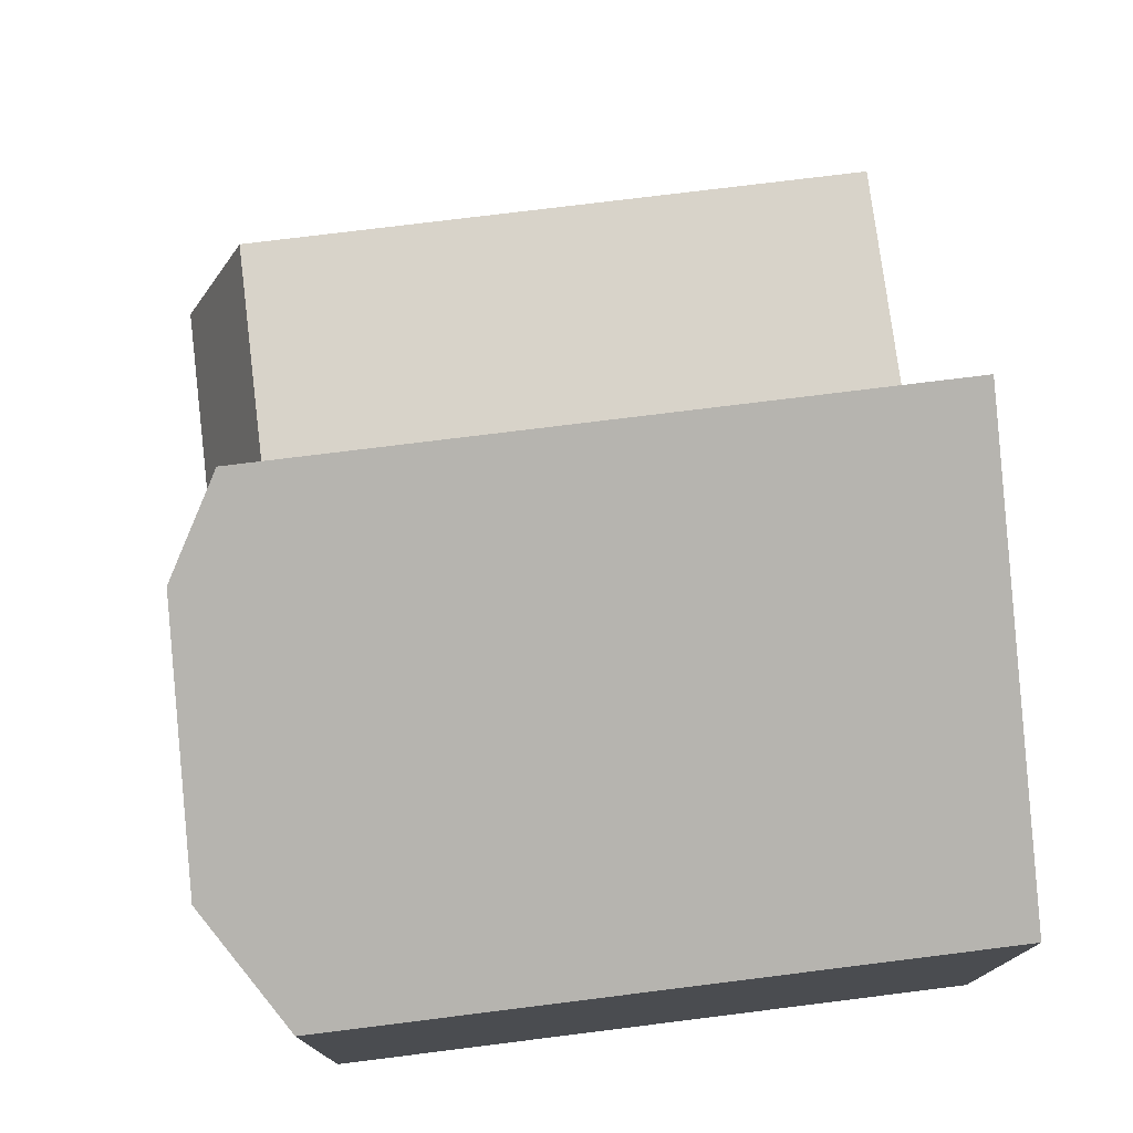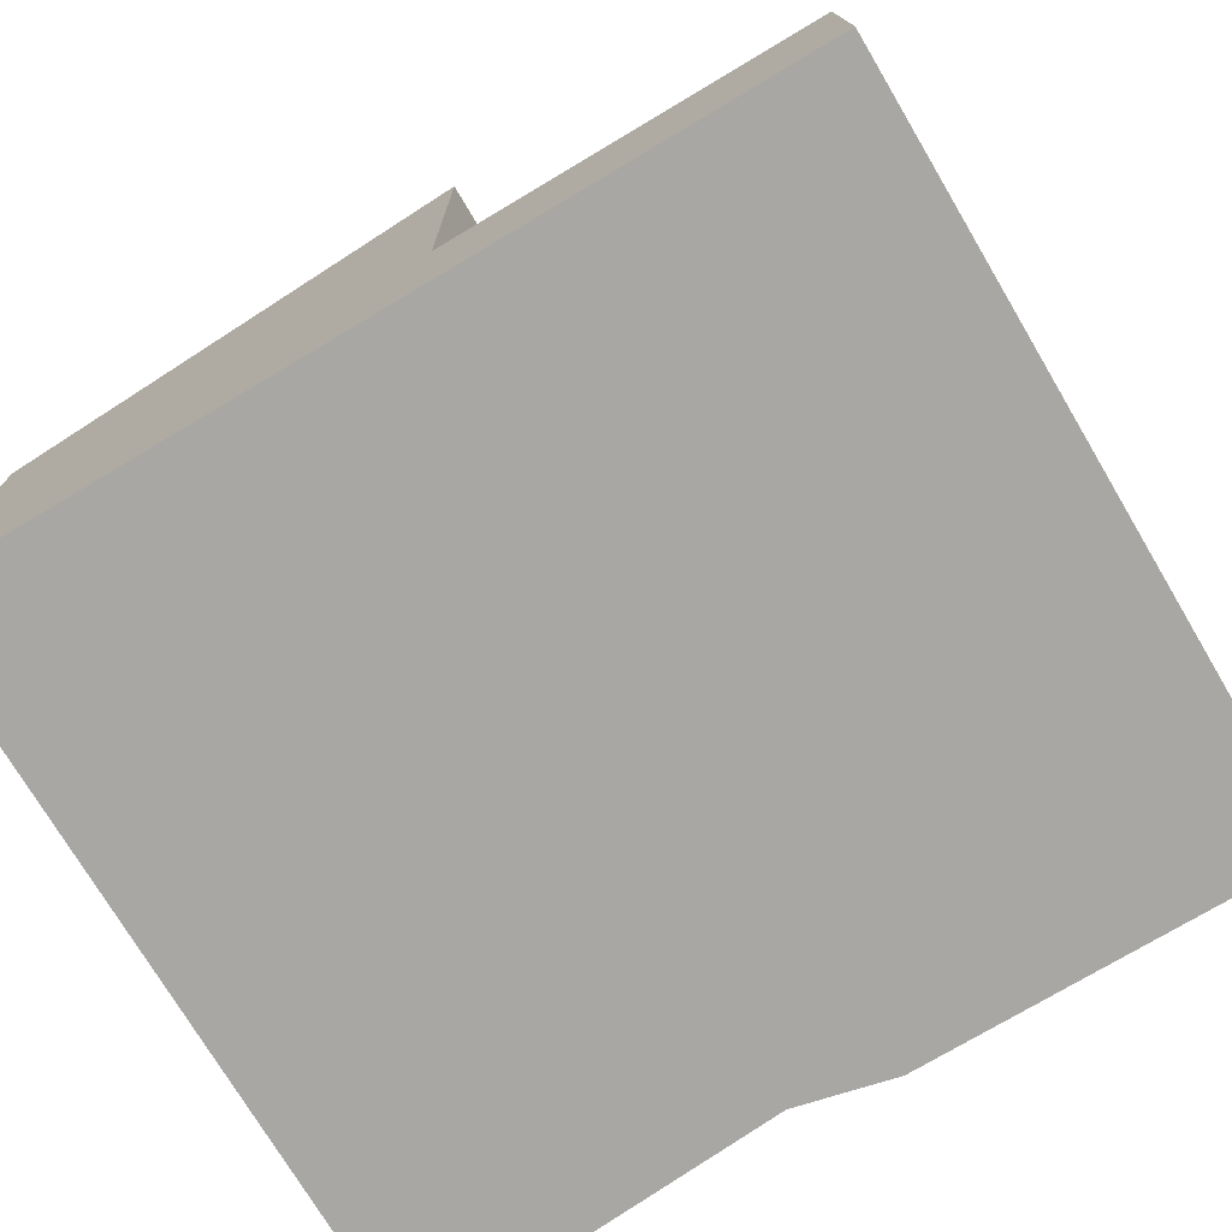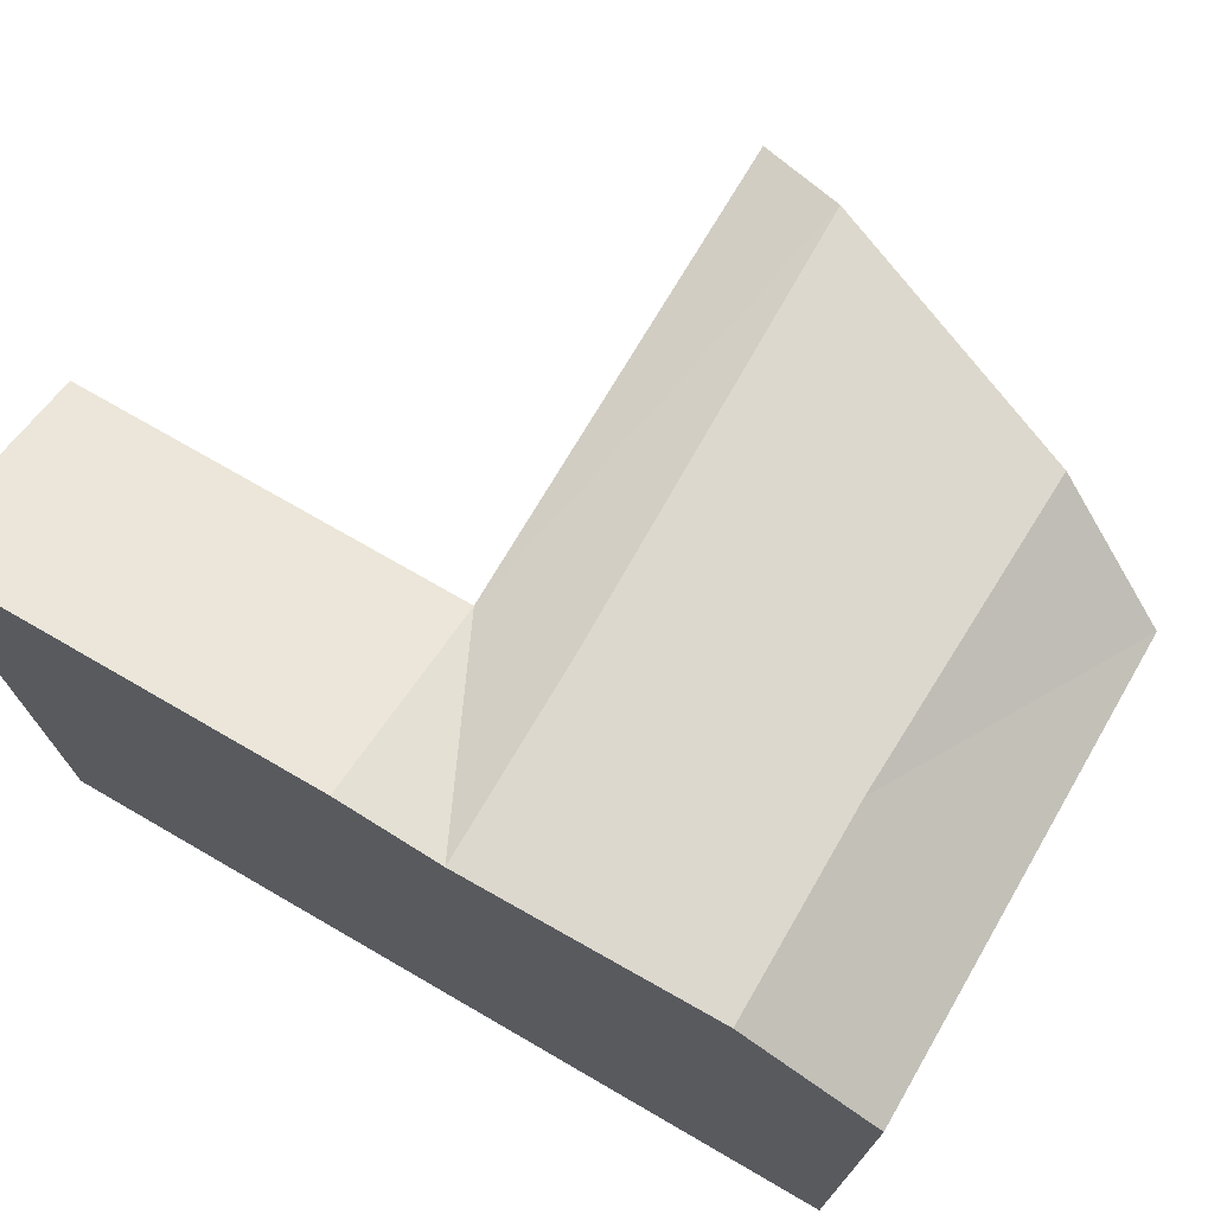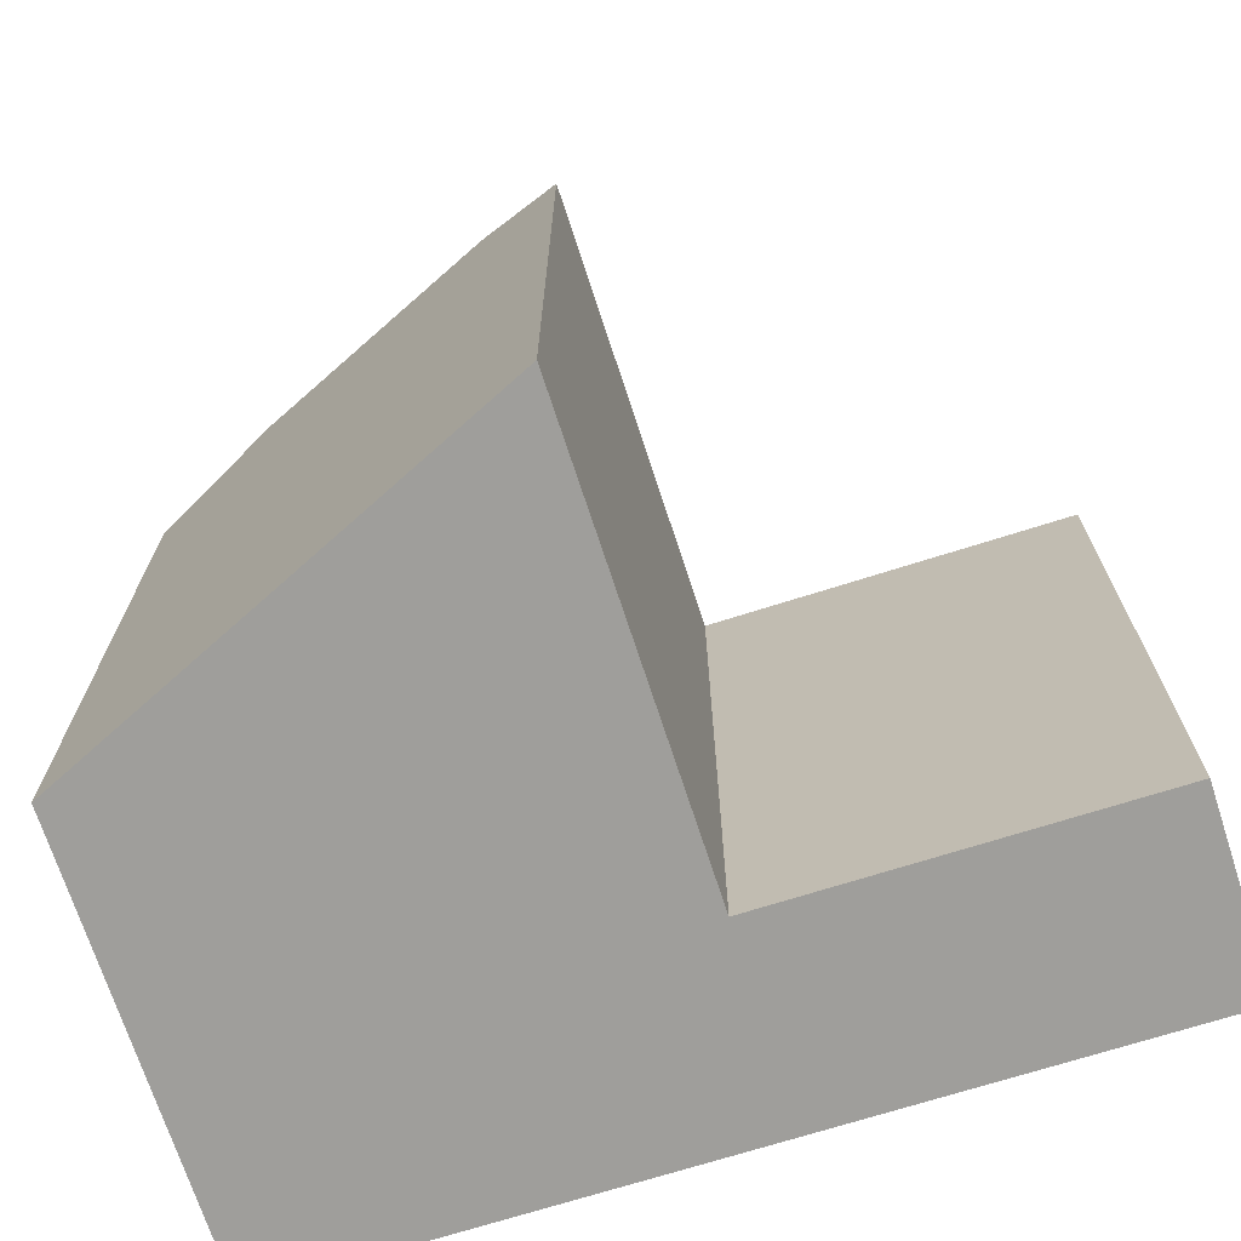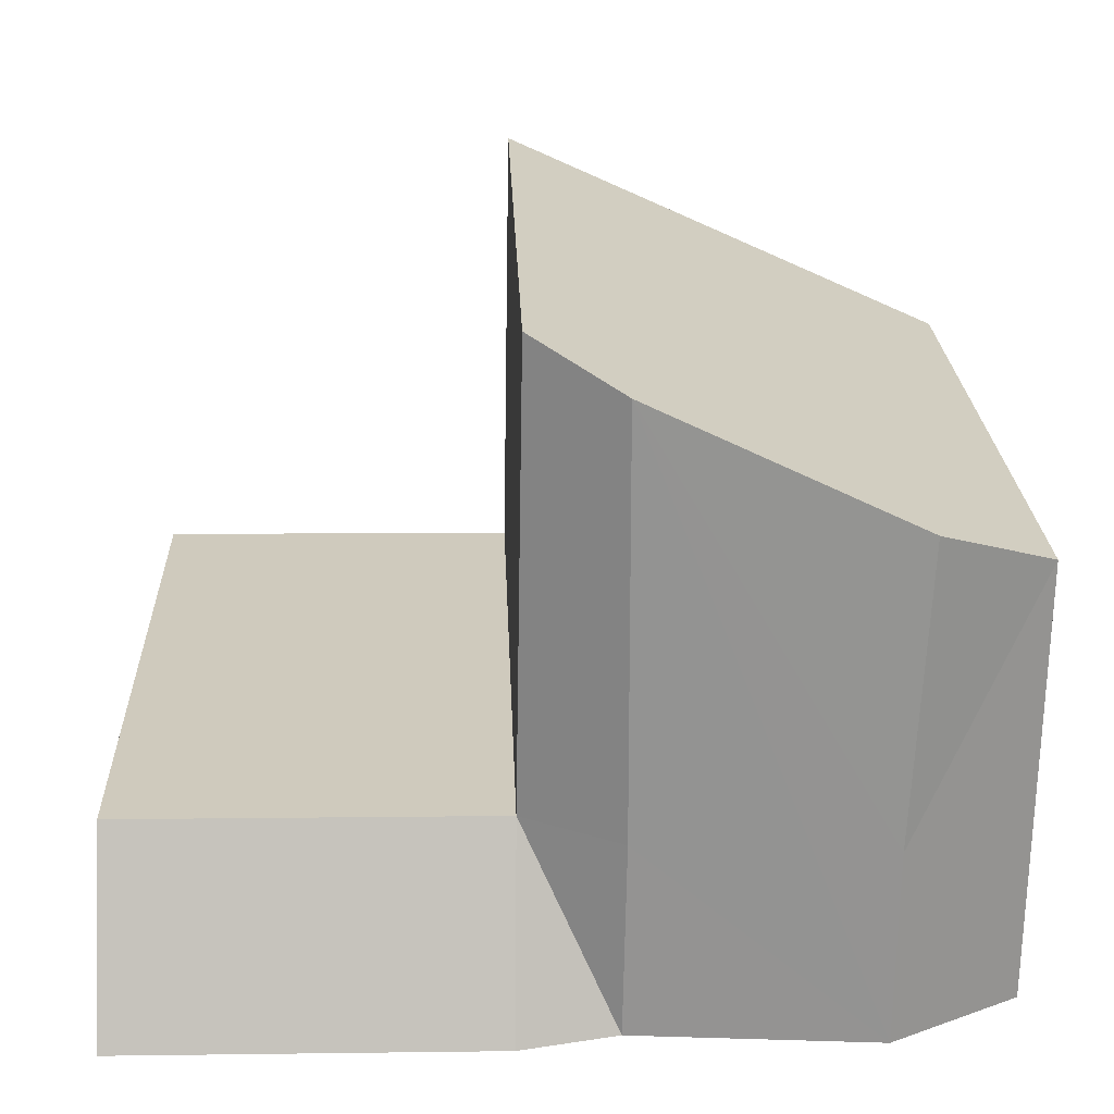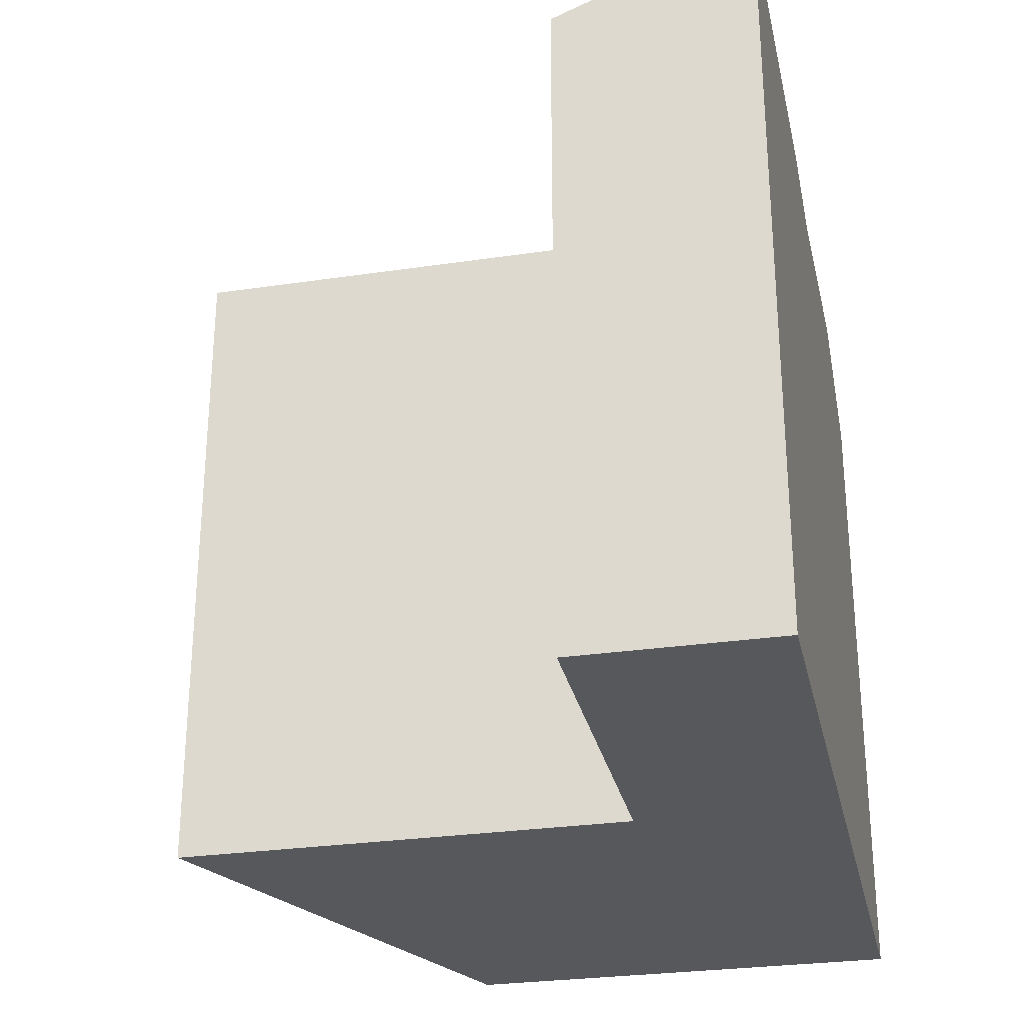
<metadata>
{"format":"obj","ext":"obj","renderer":"f3d","projection":"perspective","resolution":1024,"background":"white","views":[{"elev":75.5,"azim":-97.1,"up":"+Z"},{"elev":-74.3,"azim":30.7,"up":"+Z"},{"elev":73.2,"azim":-150.5,"up":"+Y"},{"elev":-70.8,"azim":17.1,"up":"+Y"},{"elev":23.0,"azim":178.0,"up":"+Z"},{"elev":-28.5,"azim":101.6,"up":"+Y"}]}
</metadata>
<code>
v  13.35 7.568e-16 -12.36
v  23.88 20.96 -12.26
v  23.87 7.508e-16 -12.26
v  10.62 7.583e-16 -12.38
v  3.805 7.622e-16 -12.45
v  0.127 7.643e-16 -12.48
v  0.1274 18.74 -12.48
v  10.62 20.31 -12.38
v  13.35 20.96 -12.36
v  3.805 20.8 -12.45
v  0.0003989 18.74 -0.0005929
v  10.56 20.31 4.843
v  3.343 20.8 1.533
v  13.04 18.74 5.981
v  13.04 -3.663e-16 5.981
v  0 0 0
v  10.56 -2.966e-16 4.844
v  3.343 -9.392e-17 1.534
v  0.0711 18.74 -6.951
v  0.0707 4.256e-16 -6.95
v  23.78 18.74 -6.73
v  23.78 4.121e-16 -6.73
v  13.25 18.74 -6.828
v  13.25 4.181e-16 -6.828
v  10.53 20.31 -6.854
v  3.749 20.8 -6.917
g defaultobject
f 1 2 3
f 2 1 4
f 2 4 5
f 2 5 6
f 2 6 7
f 2 7 8
f 2 8 9
f 8 7 10
f 11 12 13
f 12 11 14
f 14 11 15
f 15 11 16
f 15 16 17
f 17 16 18
f 6 19 7
f 19 6 11
f 11 6 16
f 16 6 20
f 3 21 22
f 21 3 2
f 22 23 24
f 23 22 21
f 24 14 15
f 14 24 23
f 8 23 9
f 8 25 23
f 26 7 19
f 7 26 10
f 12 23 25
f 23 12 14
f 11 26 19
f 26 11 13
f 10 25 8
f 25 10 12
f 12 10 26
f 12 26 13
f 21 9 23
f 9 21 2
f 17 24 15
f 24 17 18
f 24 3 22
f 3 24 1
f 1 24 18
f 1 18 16
f 1 16 4
f 4 16 20
f 4 20 5
f 5 20 6

</code>
